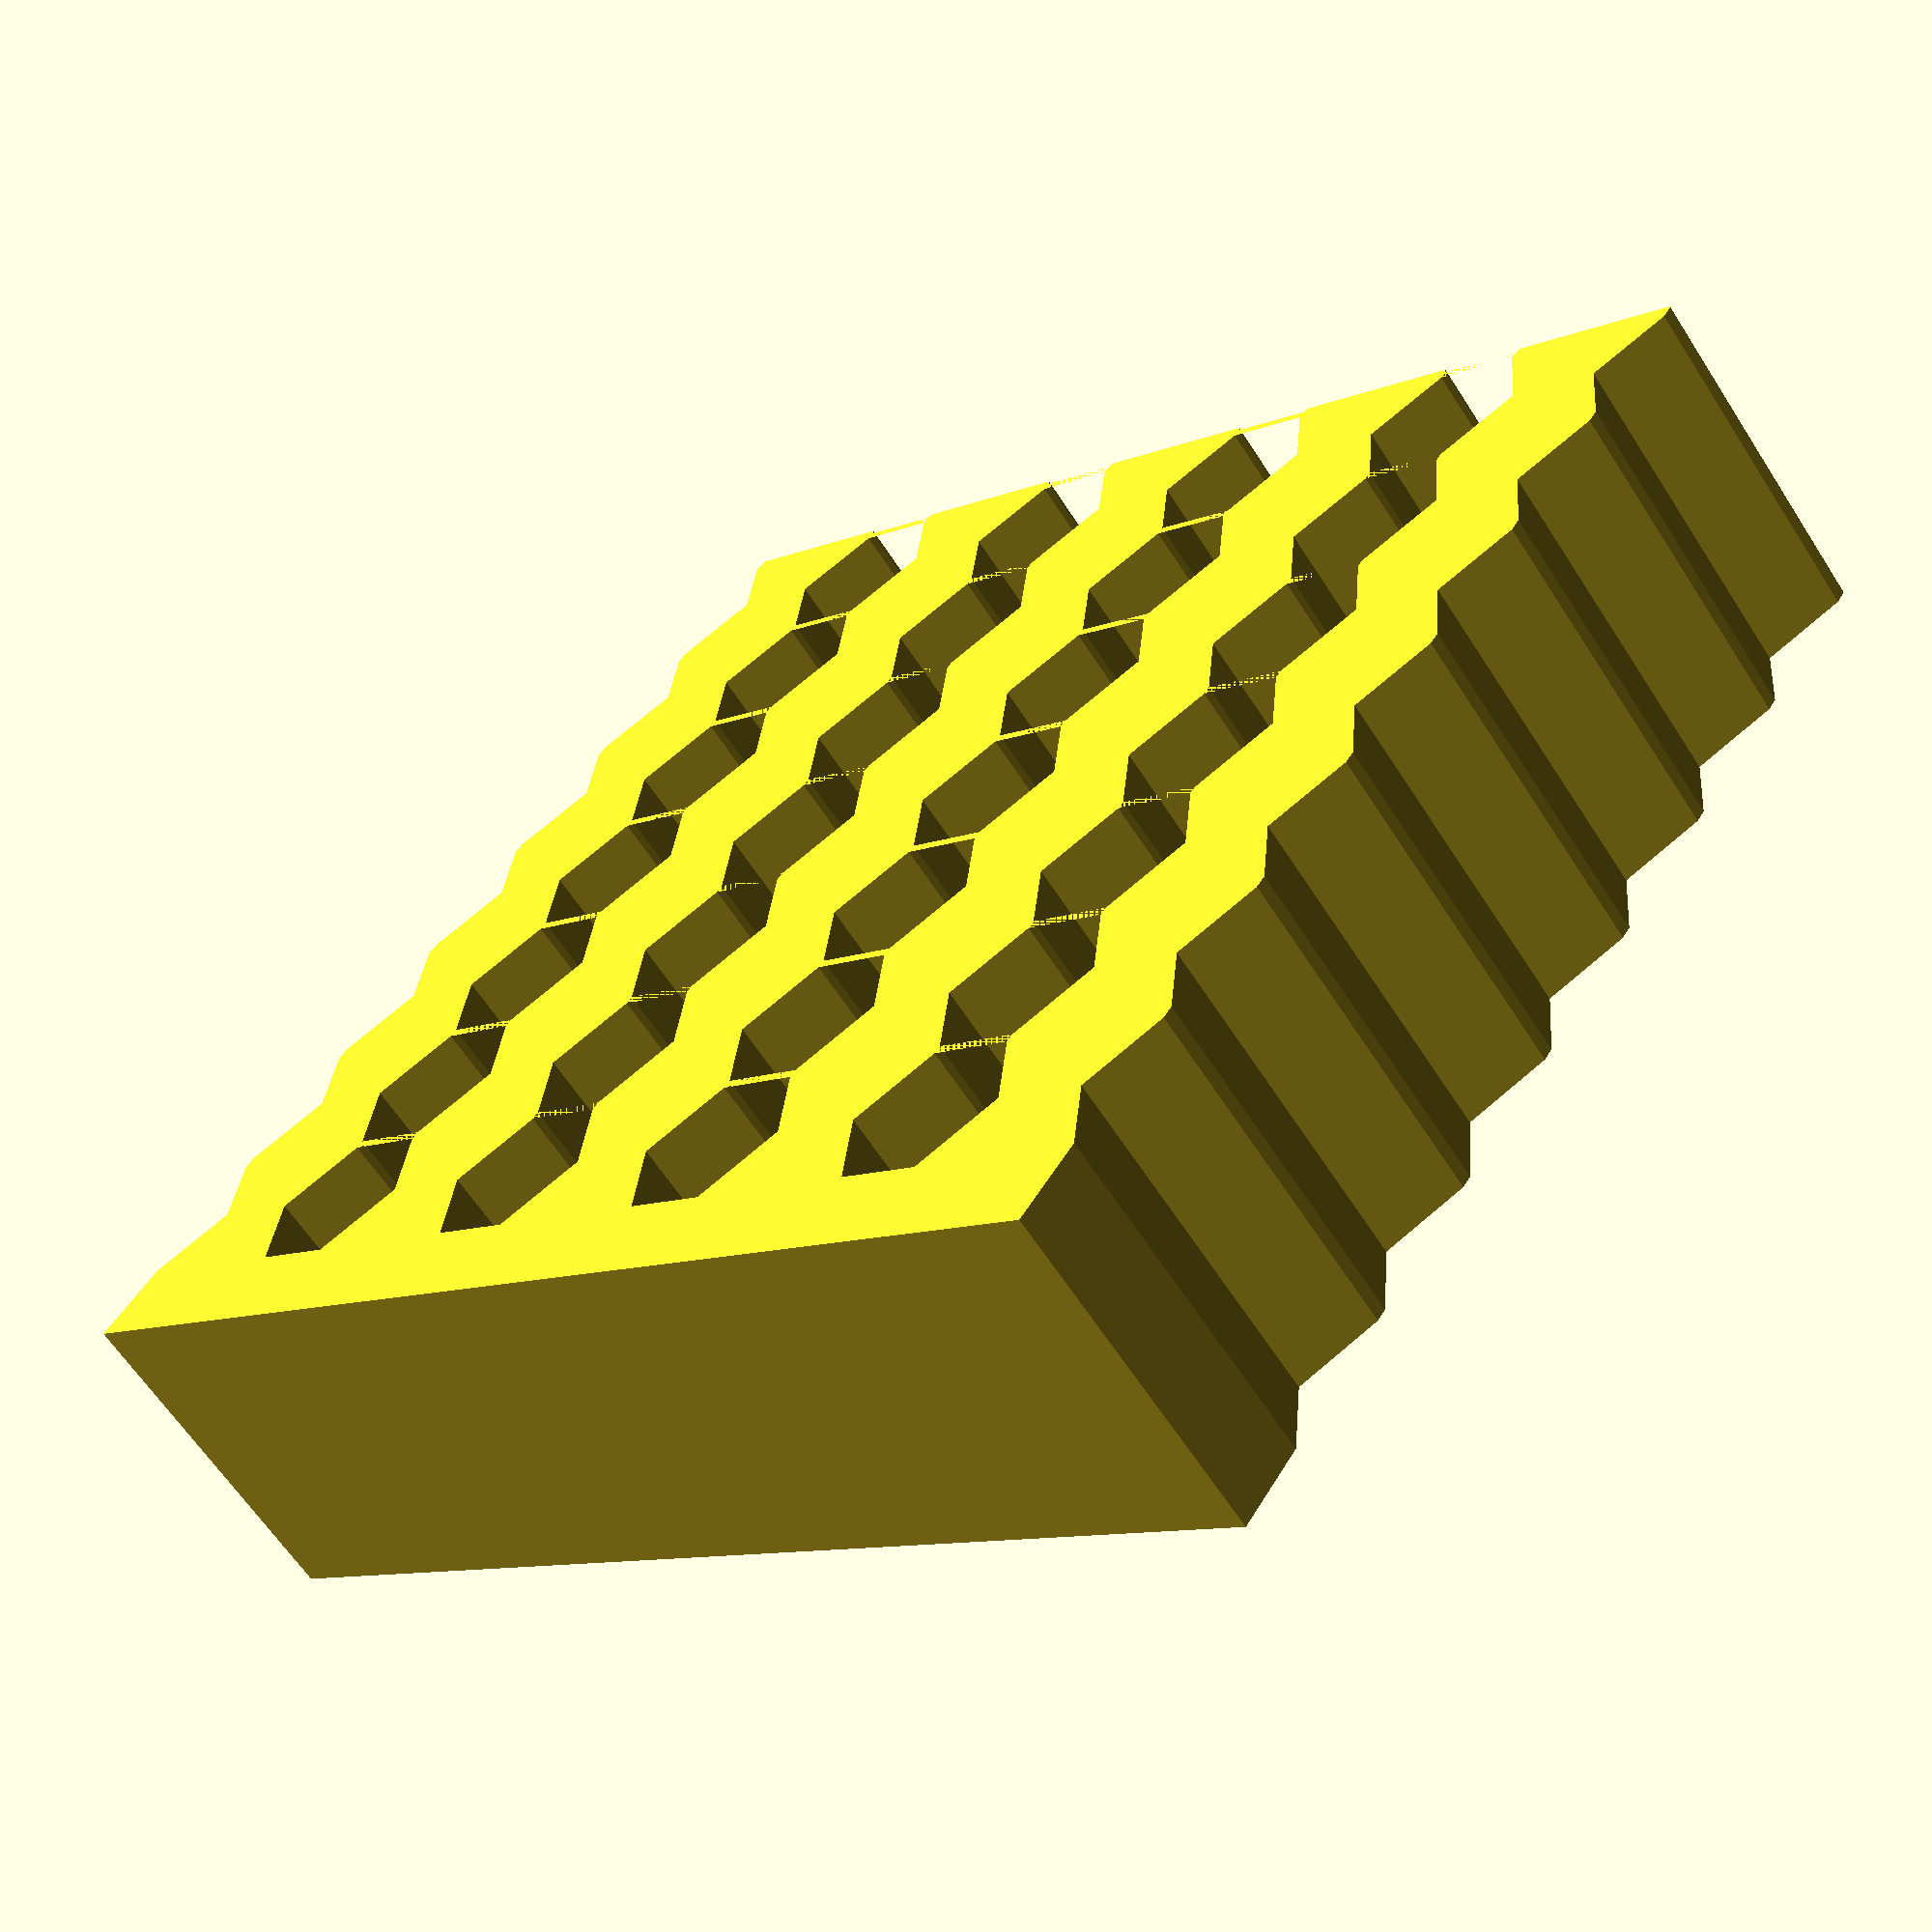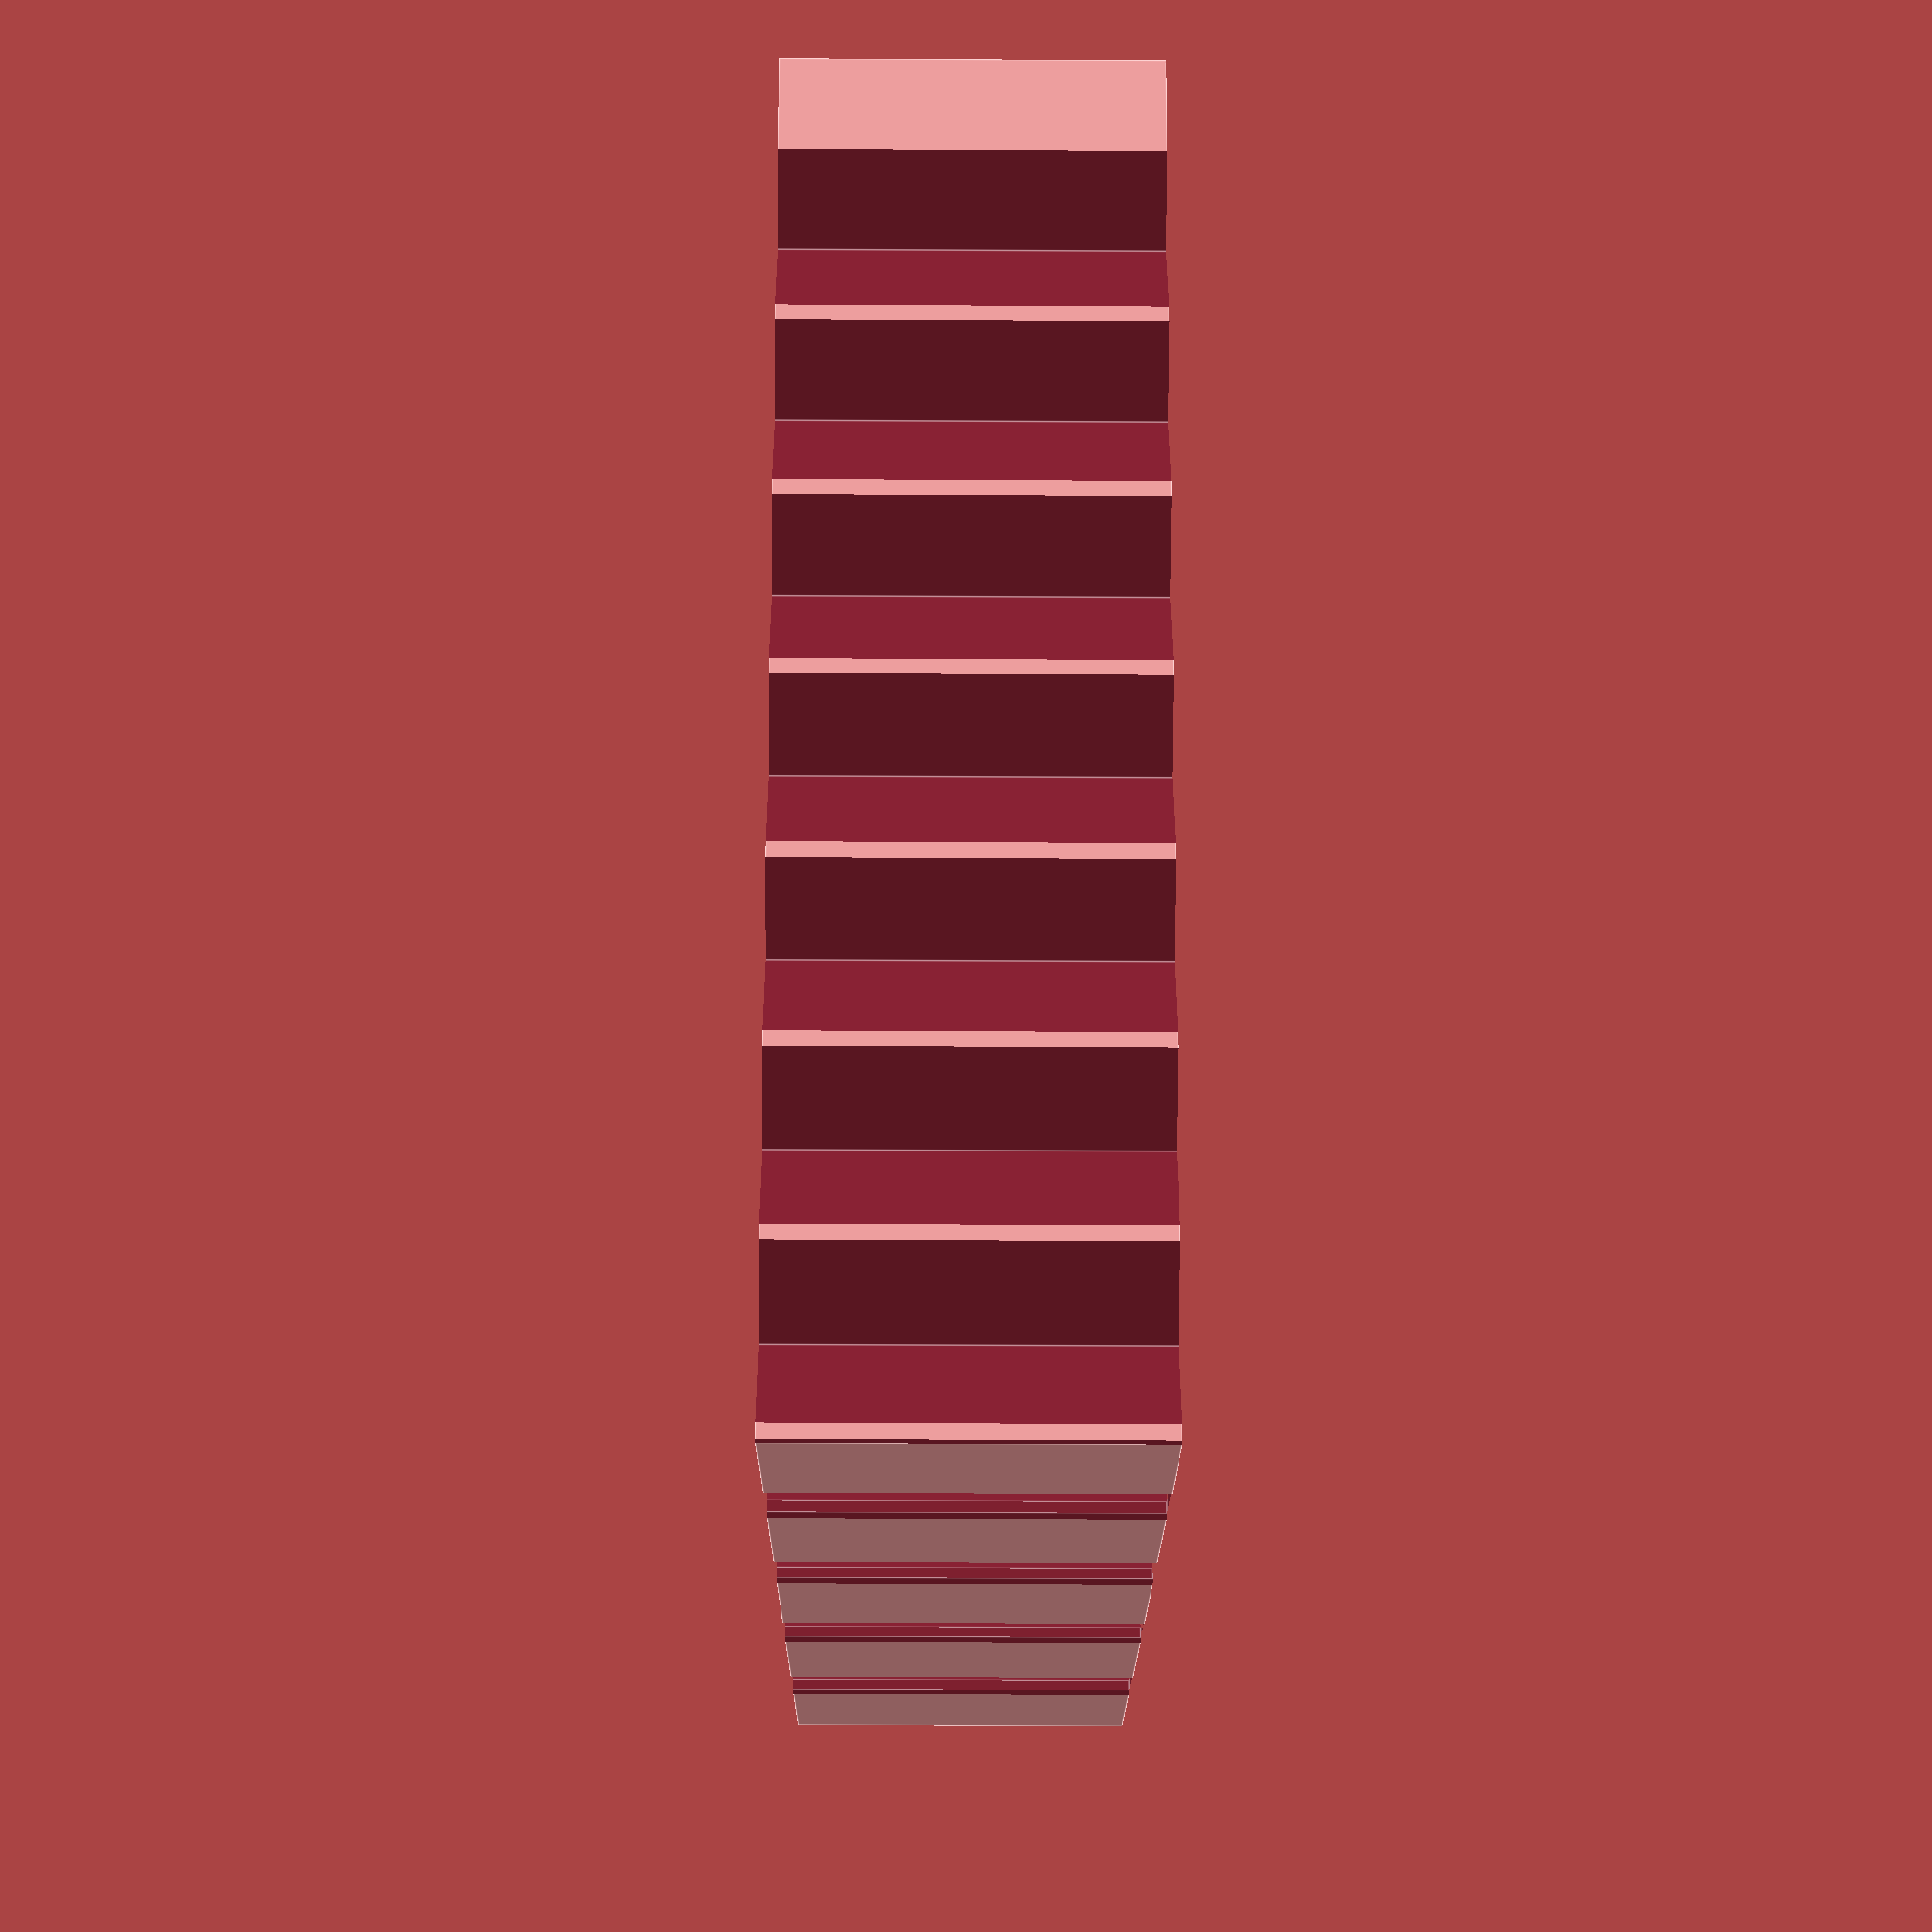
<openscad>
a = 6.35; // hex bit size
b = 0.4; // Wall thickness.
c = 15; // Height
t = 0.25; // tolerance for wall thickness 
l = a*tan(30);


module hexa(a,h) {
    l = a*tan(30);
    echo(l);
    union() {
        cube([a, l, h], center=true);
        rotate([0,0,60])
        cube([a, l, h], center=true);
        rotate([0,0,120])
        cube([a, l, h], center=true);
    }
}
module row(size, spacing, bits, h) {
face = size*tan(30);
for( i= [1:bits]) {
    translate([i*(size+spacing), 0, 0]) hexa(size,h);
}
translate([size,-face/2,0]) cube([bits*size,face,h]);
}


f = a+2*t;
face = f*tan(30);
spacing = face + b/2*tan(30);
difference() {
    cube([8*f, 14*spacing,c]);
    for(i=[0:5]) {
        translate([0, (3*i-0.5)*(face+b/2*tan(30)), 0]) row(f,b, 8, c*3);
}
}

</openscad>
<views>
elev=62.9 azim=234.1 roll=212.8 proj=p view=wireframe
elev=41.2 azim=112.4 roll=89.6 proj=p view=edges
</views>
